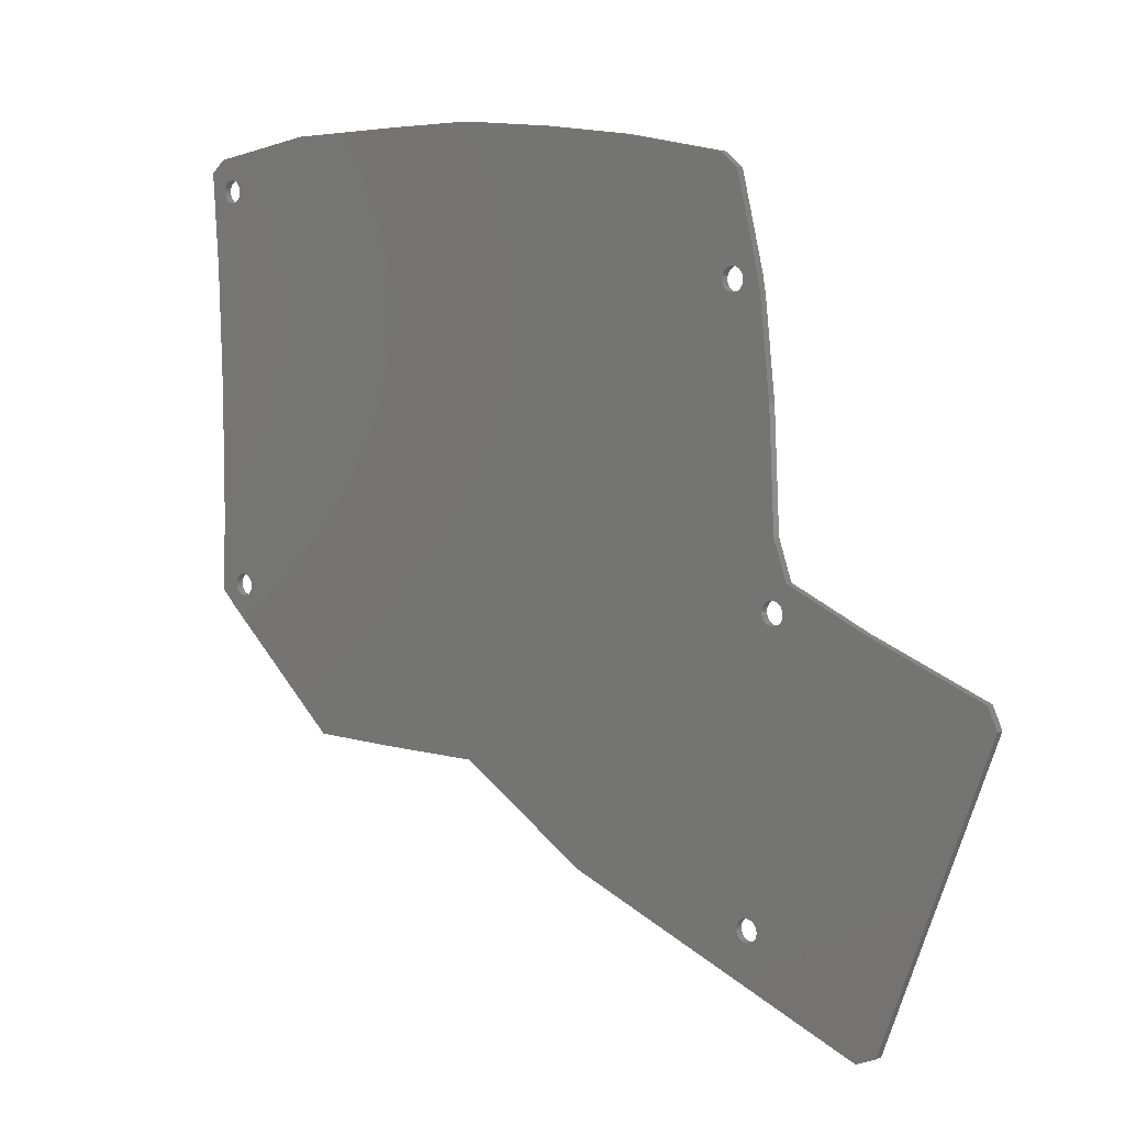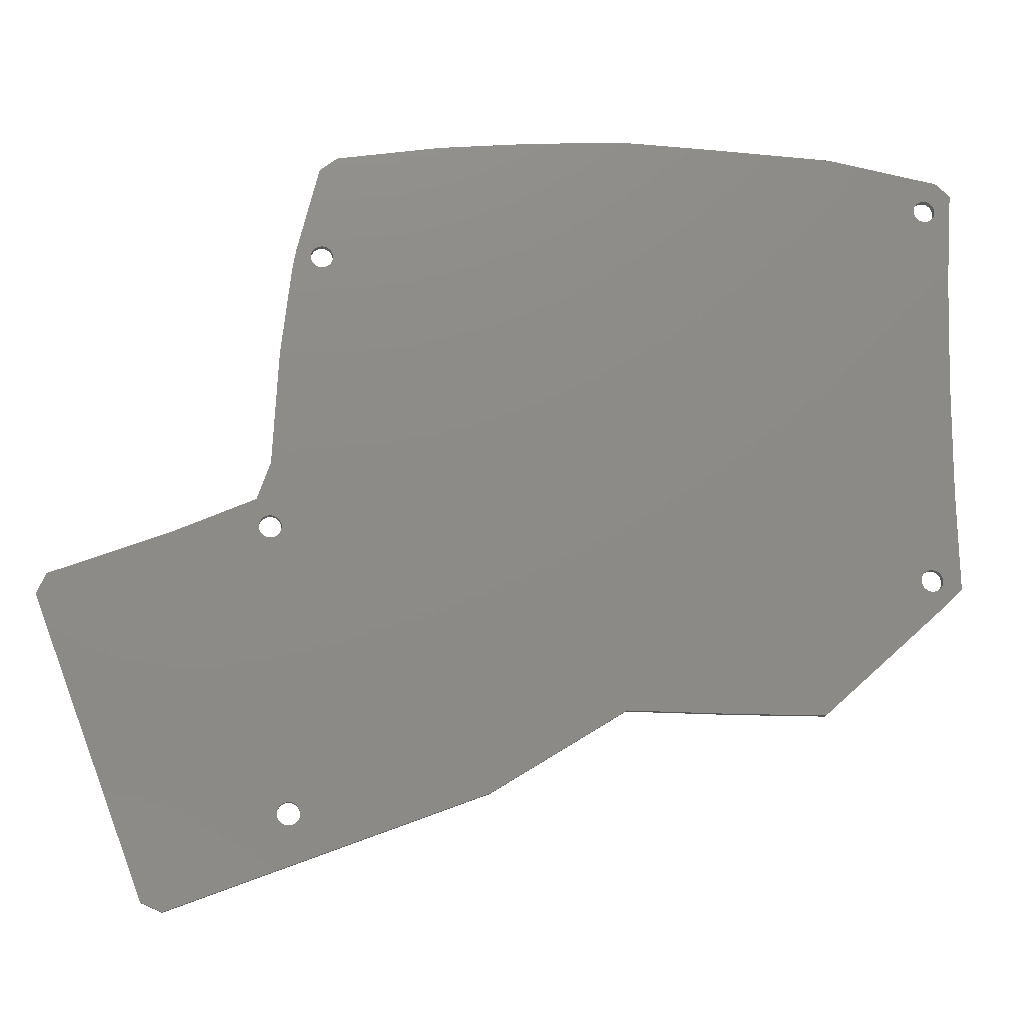
<metadata>
{"format":"stl","ext":"stl","renderer":"f3d","projection":"perspective","resolution":1024,"background":"white","views":[{"elev":7.8,"azim":-138.8,"up":"+Y"},{"elev":-13.5,"azim":-6.5,"up":"+Y"}]}
</metadata>
<code>
# stl→obj: 380 verts, 776 faces
v 67.33 54.82 0.75
v 67.03 55.16 -0.75
v 67.03 55.16 0.75
v 67.33 54.82 -0.75
v 66.65 56.91 0.75
v 66.8 57.35 -0.75
v 66.8 57.35 0.75
v 66.65 56.91 -0.75
v 68.13 54.36 -0.75
v 67.7 54.55 0.75
v 68.13 54.36 0.75
v 67.7 54.55 -0.75
v 67.33 58.09 -0.75
v 67.7 58.36 0.75
v 67.33 58.09 0.75
v 67.7 58.36 -0.75
v 66.65 56 0.75
v 66.61 56.46 -0.75
v 66.61 56.46 0.75
v 66.65 56 -0.75
v 66.8 55.56 -0.75
v 66.8 55.56 0.75
v 68.58 54.27 -0.75
v 68.58 54.27 0.75
v 67.03 57.75 0.75
v 67.03 57.75 -0.75
v 68.58 58.64 -0.75
v 69.03 58.64 0.75
v 68.58 58.64 0.75
v 69.03 58.64 -0.75
v 69.91 58.36 -0.75
v 70.28 58.09 0.75
v 69.91 58.36 0.75
v 70.28 58.09 -0.75
v 68.13 58.55 0.75
v 68.13 58.55 -0.75
v 69.91 54.55 -0.75
v 69.48 54.36 0.75
v 69.91 54.55 0.75
v 69.48 54.36 -0.75
v 70.81 57.35 -0.75
v 70.58 57.75 0.75
v 70.58 57.75 -0.75
v 70.81 57.35 0.75
v 69.48 58.55 0.75
v 69.48 58.55 -0.75
v 70.81 55.56 -0.75
v 70.96 56 0.75
v 70.96 56 -0.75
v 70.81 55.56 0.75
v 71 56.46 0.75
v 71 56.46 -0.75
v 70.96 56.91 0.75
v 70.96 56.91 -0.75
v 70.28 54.82 -0.75
v 70.58 55.16 0.75
v 70.58 55.16 -0.75
v 70.28 54.82 0.75
v 69.03 54.27 0.75
v 69.03 54.27 -0.75
v -57.25 42.1 0.75
v -57.11 42.54 -0.75
v -57.11 42.54 0.75
v -57.25 42.1 -0.75
v -55.78 39.55 -0.75
v -56.2 39.74 0.75
v -55.78 39.55 0.75
v -56.2 39.74 -0.75
v -55.33 43.83 -0.75
v -54.87 43.83 0.75
v -55.33 43.83 0.75
v -54.87 43.83 -0.75
v -54 43.55 -0.75
v -53.62 43.28 0.75
v -54 43.55 0.75
v -53.62 43.28 -0.75
v -56.57 43.28 -0.75
v -56.2 43.55 0.75
v -56.57 43.28 0.75
v -56.2 43.55 -0.75
v -54.42 43.73 0.75
v -54.42 43.73 -0.75
v -57.25 41.18 0.75
v -57.3 41.64 -0.75
v -57.3 41.64 0.75
v -57.25 41.18 -0.75
v -53.09 42.54 -0.75
v -53.32 42.93 0.75
v -53.32 42.93 -0.75
v -53.09 42.54 0.75
v -56.88 40.35 0.75
v -57.11 40.75 -0.75
v -57.11 40.75 0.75
v -56.88 40.35 -0.75
v -55.33 39.45 -0.75
v -55.33 39.45 0.75
v -54.42 39.55 -0.75
v -54.87 39.45 0.75
v -54.42 39.55 0.75
v -54.87 39.45 -0.75
v -52.94 41.18 -0.75
v -52.9 41.64 0.75
v -52.9 41.64 -0.75
v -52.94 41.18 0.75
v -56.88 42.93 0.75
v -56.88 42.93 -0.75
v -55.78 43.73 -0.75
v -55.78 43.73 0.75
v -54 39.74 -0.75
v -54 39.74 0.75
v -52.94 42.1 -0.75
v -52.94 42.1 0.75
v -56.57 40.01 0.75
v -56.57 40.01 -0.75
v -53.62 40.01 -0.75
v -53.62 40.01 0.75
v -53.32 40.35 0.75
v -53.32 40.35 -0.75
v -53.09 40.75 -0.75
v -53.09 40.75 0.75
v -66.19 -13.36 0.75
v -66.05 -12.92 -0.75
v -66.05 -12.92 0.75
v -66.19 -13.36 -0.75
v -64.72 -15.91 -0.75
v -65.14 -15.72 0.75
v -64.72 -15.91 0.75
v -65.14 -15.72 -0.75
v -64.27 -11.63 -0.75
v -63.81 -11.63 0.75
v -64.27 -11.63 0.75
v -63.81 -11.63 -0.75
v -62.94 -11.91 -0.75
v -62.56 -12.18 0.75
v -62.94 -11.91 0.75
v -62.56 -12.18 -0.75
v -65.51 -12.18 -0.75
v -65.14 -11.91 0.75
v -65.51 -12.18 0.75
v -65.14 -11.91 -0.75
v -63.36 -11.72 0.75
v -63.36 -11.72 -0.75
v -66.19 -14.27 0.75
v -66.24 -13.81 -0.75
v -66.24 -13.81 0.75
v -66.19 -14.27 -0.75
v -62.03 -12.92 -0.75
v -62.26 -12.52 0.75
v -62.26 -12.52 -0.75
v -62.03 -12.92 0.75
v -65.82 -15.11 0.75
v -66.05 -14.71 -0.75
v -66.05 -14.71 0.75
v -65.82 -15.11 -0.75
v -64.27 -16 -0.75
v -64.27 -16 0.75
v -62.26 -15.11 -0.75
v -62.03 -14.71 0.75
v -62.03 -14.71 -0.75
v -62.26 -15.11 0.75
v -63.36 -15.91 -0.75
v -63.81 -16 0.75
v -63.36 -15.91 0.75
v -63.81 -16 -0.75
v -61.89 -14.27 -0.75
v -61.84 -13.81 0.75
v -61.84 -13.81 -0.75
v -61.89 -14.27 0.75
v -65.82 -12.52 0.75
v -65.82 -12.52 -0.75
v -64.72 -11.72 -0.75
v -64.72 -11.72 0.75
v -62.94 -15.72 -0.75
v -62.94 -15.72 0.75
v -61.89 -13.36 -0.75
v -61.89 -13.36 0.75
v -65.51 -15.45 0.75
v -65.51 -15.45 -0.75
v -62.56 -15.45 -0.75
v -62.56 -15.45 0.75
v -60.78 -70.93 0.75
v -61.09 -70.58 -0.75
v -61.09 -70.58 0.75
v -60.78 -70.93 -0.75
v -61.46 -68.83 0.75
v -61.32 -68.4 -0.75
v -61.32 -68.4 0.75
v -61.46 -68.83 -0.75
v -59.99 -71.38 -0.75
v -60.41 -71.2 0.75
v -59.99 -71.38 0.75
v -60.41 -71.2 -0.75
v -60.78 -67.66 -0.75
v -60.41 -67.39 0.75
v -60.78 -67.66 0.75
v -60.41 -67.39 -0.75
v -61.46 -69.75 0.75
v -61.51 -69.29 -0.75
v -61.51 -69.29 0.75
v -61.46 -69.75 -0.75
v -61.32 -70.19 -0.75
v -61.32 -70.19 0.75
v -59.54 -71.48 -0.75
v -59.54 -71.48 0.75
v -61.09 -68 0.75
v -61.09 -68 -0.75
v -59.54 -67.1 -0.75
v -59.08 -67.1 0.75
v -59.54 -67.1 0.75
v -59.08 -67.1 -0.75
v -59.99 -67.2 0.75
v -59.99 -67.2 -0.75
v -58.21 -71.2 -0.75
v -58.63 -71.38 0.75
v -58.21 -71.2 0.75
v -58.63 -71.38 -0.75
v -58.63 -67.2 0.75
v -58.63 -67.2 -0.75
v -57.3 -70.19 -0.75
v -57.15 -69.75 0.75
v -57.15 -69.75 -0.75
v -57.3 -70.19 0.75
v -57.11 -69.29 0.75
v -57.11 -69.29 -0.75
v -57.15 -68.83 0.75
v -57.15 -68.83 -0.75
v -57.53 -68 -0.75
v -57.83 -67.66 0.75
v -57.83 -67.66 -0.75
v -57.53 -68 0.75
v -58.21 -67.39 0.75
v -58.21 -67.39 -0.75
v -57.83 -70.93 -0.75
v -57.53 -70.58 0.75
v -57.53 -70.58 -0.75
v -57.83 -70.93 0.75
v -59.08 -71.48 0.75
v -59.08 -71.48 -0.75
v -57.3 -68.4 0.75
v -57.3 -68.4 -0.75
v 69.49 -21.5 -0.75
v 69.44 -21.04 0.75
v 69.44 -21.04 -0.75
v 69.49 -21.5 0.75
v 65.14 -21.04 0.75
v 65.28 -20.6 -0.75
v 65.28 -20.6 0.75
v 65.14 -21.04 -0.75
v 66.61 -19.4 -0.75
v 67.06 -19.31 0.75
v 66.61 -19.4 0.75
v 67.06 -19.31 -0.75
v 66.19 -19.59 -0.75
v 66.19 -19.59 0.75
v 69.07 -20.2 -0.75
v 68.76 -19.86 0.75
v 68.76 -19.86 -0.75
v 69.07 -20.2 0.75
v 65.14 -21.95 0.75
v 65.09 -21.5 -0.75
v 65.09 -21.5 0.75
v 65.14 -21.95 -0.75
v 65.51 -22.79 0.75
v 65.28 -22.39 -0.75
v 65.28 -22.39 0.75
v 65.51 -22.79 -0.75
v 69.3 -22.39 -0.75
v 69.44 -21.95 0.75
v 69.44 -21.95 -0.75
v 69.3 -22.39 0.75
v 67.52 -19.31 -0.75
v 67.97 -19.4 0.75
v 67.52 -19.31 0.75
v 67.97 -19.4 -0.75
v 67.06 -23.68 -0.75
v 66.61 -23.59 0.75
v 67.06 -23.68 0.75
v 66.61 -23.59 -0.75
v 65.51 -20.2 -0.75
v 65.51 -20.2 0.75
v 66.19 -23.4 -0.75
v 65.82 -23.13 0.75
v 66.19 -23.4 0.75
v 65.82 -23.13 -0.75
v 68.39 -19.59 -0.75
v 68.39 -19.59 0.75
v 68.39 -23.4 -0.75
v 67.97 -23.59 0.75
v 68.39 -23.4 0.75
v 67.97 -23.59 -0.75
v 65.82 -19.86 -0.75
v 65.82 -19.86 0.75
v 69.3 -20.6 -0.75
v 69.3 -20.6 0.75
v 68.76 -23.13 -0.75
v 69.07 -22.79 0.75
v 69.07 -22.79 -0.75
v 68.76 -23.13 0.75
v 67.52 -23.68 0.75
v 67.52 -23.68 -0.75
v 73.22 -23.05 -0.75
v 73.22 -23.15 -0.75
v 72.69 17.21 -0.75
v 72.69 -1.09 -0.75
v 72.75 -5.476 -0.75
v 71.42 62.66 -0.75
v 70.17 -26.15 -0.75
v 44.83 -48.86 -0.75
v 26.61 -48.86 -0.75
v 5.47 -48.55 -0.75
v 24.1 68.06 -0.75
v 49.04 66.83 -0.75
v 5.859 68.81 -0.75
v 5.759 68.81 -0.75
v -13.28 67.67 -0.75
v -21.04 -64.89 -0.75
v -64.2 -1.09 -0.75
v -41.59 -72.59 -0.75
v -31.67 65.94 -0.75
v -63.21 17.31 -0.75
v -62.98 21.32 -0.75
v -60.93 39.01 -0.75
v -82.24 -87.8 -0.75
v -100.8 -47.7 -0.75
v -82.8 -15.32 -0.75
v -86.36 -86.03 -0.75
v -82.34 -87.8 -0.75
v -94.7 -63.75 -0.75
v -66.87 -8.439 -0.75
v -106.2 -24.08 -0.75
v -108.1 -28.16 -0.75
v -108.1 -28.05 -0.75
v 74.4 59.97 -0.75
v 73.39 43.16 -0.75
v 74.4 60.07 -0.75
v 73.22 39.17 -0.75
v 72.75 21.6 -0.75
v -52.34 62.71 -0.75
v -55.88 60.04 -0.75
v -60.26 42.71 -0.75
v 74.4 60.07 0.75
v 71.42 62.66 0.75
v 73.39 43.16 0.75
v 74.4 59.97 0.75
v 73.22 -23.05 0.75
v 72.75 -5.476 0.75
v 73.22 -23.15 0.75
v 70.17 -26.15 0.75
v 26.61 -48.86 0.75
v 5.47 -48.55 0.75
v 44.83 -48.86 0.75
v 24.1 68.06 0.75
v 5.859 68.81 0.75
v 5.759 68.81 0.75
v -13.28 67.67 0.75
v -31.67 65.94 0.75
v -52.34 62.71 0.75
v -63.21 17.31 0.75
v -62.98 21.32 0.75
v -60.93 39.01 0.75
v -41.59 -72.59 0.75
v -82.24 -87.8 0.75
v -100.8 -47.7 0.75
v -94.7 -63.75 0.75
v -82.8 -15.32 0.75
v -86.36 -86.03 0.75
v -82.34 -87.8 0.75
v -106.2 -24.08 0.75
v -108.1 -28.16 0.75
v -108.1 -28.05 0.75
v 73.22 39.17 0.75
v 49.04 66.83 0.75
v 72.75 21.6 0.75
v 72.69 17.21 0.75
v 72.69 -1.09 0.75
v -60.26 42.71 0.75
v -21.04 -64.89 0.75
v -55.88 60.04 0.75
v -64.2 -1.09 0.75
v -66.87 -8.439 0.75
f 1 2 3
f 2 1 4
f 5 6 7
f 6 5 8
f 9 10 11
f 10 9 12
f 13 14 15
f 14 13 16
f 17 18 19
f 18 17 20
f 3 21 22
f 21 3 2
f 23 11 24
f 11 23 9
f 25 13 15
f 13 25 26
f 19 8 5
f 8 19 18
f 27 28 29
f 28 27 30
f 31 32 33
f 32 31 34
f 7 26 25
f 26 7 6
f 16 35 14
f 35 16 36
f 12 1 10
f 1 12 4
f 37 38 39
f 38 37 40
f 41 42 43
f 42 41 44
f 30 45 28
f 45 30 46
f 47 48 49
f 48 47 50
f 49 51 52
f 51 49 48
f 52 53 54
f 53 52 51
f 43 32 34
f 32 43 42
f 36 29 35
f 29 36 27
f 46 33 45
f 33 46 31
f 55 56 57
f 56 55 58
f 40 59 38
f 59 40 60
f 54 44 41
f 44 54 53
f 22 20 17
f 20 22 21
f 55 39 58
f 39 55 37
f 57 50 47
f 50 57 56
f 60 24 59
f 24 60 23
f 61 62 63
f 62 61 64
f 65 66 67
f 66 65 68
f 69 70 71
f 70 69 72
f 73 74 75
f 74 73 76
f 77 78 79
f 78 77 80
f 72 81 70
f 81 72 82
f 83 84 85
f 84 83 86
f 87 88 89
f 88 87 90
f 91 92 93
f 92 91 94
f 95 67 96
f 67 95 65
f 97 98 99
f 98 97 100
f 101 102 103
f 102 101 104
f 105 77 79
f 77 105 106
f 85 64 61
f 64 85 84
f 107 71 108
f 71 107 69
f 100 96 98
f 96 100 95
f 109 99 110
f 99 109 97
f 111 90 87
f 90 111 112
f 63 106 105
f 106 63 62
f 80 108 78
f 108 80 107
f 113 94 91
f 94 113 114
f 115 110 116
f 110 115 109
f 115 117 118
f 117 115 116
f 82 75 81
f 75 82 73
f 89 74 76
f 74 89 88
f 93 86 83
f 86 93 92
f 68 113 66
f 113 68 114
f 119 104 101
f 104 119 120
f 118 120 119
f 120 118 117
f 103 112 111
f 112 103 102
f 121 122 123
f 122 121 124
f 125 126 127
f 126 125 128
f 129 130 131
f 130 129 132
f 133 134 135
f 134 133 136
f 137 138 139
f 138 137 140
f 132 141 130
f 141 132 142
f 143 144 145
f 144 143 146
f 147 148 149
f 148 147 150
f 151 152 153
f 152 151 154
f 155 127 156
f 127 155 125
f 157 158 159
f 158 157 160
f 161 162 163
f 162 161 164
f 165 166 167
f 166 165 168
f 169 137 139
f 137 169 170
f 145 124 121
f 124 145 144
f 171 131 172
f 131 171 129
f 164 156 162
f 156 164 155
f 173 163 174
f 163 173 161
f 175 150 147
f 150 175 176
f 123 170 169
f 170 123 122
f 140 172 138
f 172 140 171
f 177 154 151
f 154 177 178
f 179 174 180
f 174 179 173
f 179 160 157
f 160 179 180
f 142 135 141
f 135 142 133
f 149 134 136
f 134 149 148
f 153 146 143
f 146 153 152
f 128 177 126
f 177 128 178
f 159 168 165
f 168 159 158
f 167 176 175
f 176 167 166
f 181 182 183
f 182 181 184
f 185 186 187
f 186 185 188
f 189 190 191
f 190 189 192
f 193 194 195
f 194 193 196
f 197 198 199
f 198 197 200
f 183 201 202
f 201 183 182
f 203 191 204
f 191 203 189
f 205 193 195
f 193 205 206
f 199 188 185
f 188 199 198
f 207 208 209
f 208 207 210
f 187 206 205
f 206 187 186
f 196 211 194
f 211 196 212
f 192 181 190
f 181 192 184
f 213 214 215
f 214 213 216
f 210 217 208
f 217 210 218
f 219 220 221
f 220 219 222
f 221 223 224
f 223 221 220
f 224 225 226
f 225 224 223
f 227 228 229
f 228 227 230
f 212 209 211
f 209 212 207
f 218 231 217
f 231 218 232
f 233 234 235
f 234 233 236
f 216 237 214
f 237 216 238
f 226 239 240
f 239 226 225
f 202 200 197
f 200 202 201
f 233 215 236
f 215 233 213
f 232 228 231
f 228 232 229
f 235 222 219
f 222 235 234
f 240 230 227
f 230 240 239
f 238 204 237
f 204 238 203
f 241 242 243
f 242 241 244
f 245 246 247
f 246 245 248
f 249 250 251
f 250 249 252
f 253 251 254
f 251 253 249
f 255 256 257
f 256 255 258
f 259 260 261
f 260 259 262
f 261 248 245
f 248 261 260
f 263 264 265
f 264 263 266
f 267 268 269
f 268 267 270
f 271 272 273
f 272 271 274
f 275 276 277
f 276 275 278
f 247 279 280
f 279 247 246
f 281 282 283
f 282 281 284
f 285 256 286
f 256 285 257
f 252 273 250
f 273 252 271
f 287 288 289
f 288 287 290
f 278 283 276
f 283 278 281
f 282 266 263
f 266 282 284
f 280 291 292
f 291 280 279
f 265 262 259
f 262 265 264
f 293 258 255
f 258 293 294
f 295 296 297
f 296 295 298
f 291 254 292
f 254 291 253
f 297 270 267
f 270 297 296
f 290 299 288
f 299 290 300
f 274 286 272
f 286 274 285
f 243 294 293
f 294 243 242
f 300 277 299
f 277 300 275
f 269 244 241
f 244 269 268
f 295 289 298
f 289 295 287
f 267 301 302
f 279 303 304
f 291 304 305
f 303 52 306
f 301 255 305
f 303 49 52
f 303 47 49
f 303 57 47
f 303 55 57
f 297 302 307
f 301 243 293
f 301 241 243
f 301 269 241
f 301 267 269
f 302 297 267
f 307 295 297
f 307 287 295
f 307 290 287
f 307 300 290
f 307 275 300
f 307 278 275
f 307 281 278
f 308 260 262
f 308 281 307
f 308 284 281
f 308 266 284
f 308 264 266
f 308 262 264
f 260 308 309
f 260 309 310
f 260 311 312
f 260 310 311
f 311 310 313
f 313 310 314
f 310 315 314
f 165 310 316
f 317 310 175
f 232 316 318
f 310 167 175
f 111 319 103
f 319 101 103
f 315 101 319
f 310 118 315
f 101 315 119
f 315 118 119
f 310 320 118
f 118 320 115
f 321 115 320
f 115 321 109
f 109 321 97
f 97 321 100
f 100 321 95
f 322 95 321
f 226 318 224
f 318 221 224
f 318 219 221
f 318 235 219
f 318 233 235
f 318 213 233
f 318 216 213
f 318 238 216
f 323 238 318
f 310 165 167
f 188 159 165
f 188 157 159
f 188 179 157
f 188 173 179
f 188 161 173
f 188 164 161
f 188 155 164
f 188 125 155
f 188 324 125
f 325 125 324
f 125 325 128
f 128 325 178
f 178 325 154
f 154 325 152
f 146 325 144
f 238 323 203
f 323 189 203
f 323 192 189
f 323 184 192
f 323 182 184
f 323 201 182
f 323 200 201
f 326 200 323
f 200 326 198
f 326 323 327
f 188 328 324
f 198 326 328
f 144 325 329
f 152 325 146
f 324 330 325
f 331 330 324
f 330 331 332
f 306 333 334
f 333 306 335
f 336 306 334
f 337 306 336
f 306 337 303
f 54 306 52
f 41 306 54
f 43 306 41
f 34 306 43
f 31 306 34
f 46 306 31
f 30 306 46
f 27 306 30
f 36 306 27
f 16 306 36
f 312 16 13
f 312 13 26
f 21 312 20
f 303 279 246
f 303 246 312
f 312 246 248
f 312 248 260
f 16 312 306
f 6 312 26
f 8 312 6
f 18 312 8
f 20 312 18
f 301 293 255
f 305 255 257
f 285 305 257
f 303 37 55
f 274 305 285
f 303 40 37
f 271 305 274
f 303 60 40
f 252 305 271
f 303 23 60
f 249 305 252
f 303 9 23
f 253 305 249
f 303 12 9
f 291 305 253
f 303 4 12
f 304 291 279
f 2 303 312
f 303 2 4
f 2 312 21
f 87 319 111
f 89 319 87
f 319 89 338
f 76 338 89
f 73 338 76
f 339 73 82
f 339 82 72
f 339 72 69
f 339 69 107
f 73 339 338
f 80 339 107
f 340 80 77
f 340 77 106
f 340 106 62
f 340 62 64
f 340 64 84
f 65 322 68
f 232 318 229
f 316 232 165
f 165 232 218
f 165 218 210
f 165 210 207
f 165 207 212
f 80 340 339
f 68 322 114
f 165 212 196
f 165 196 193
f 114 322 94
f 165 193 206
f 165 206 186
f 165 186 188
f 328 188 198
f 94 322 92
f 86 340 84
f 317 175 147
f 317 147 149
f 317 149 136
f 317 136 133
f 340 86 322
f 92 322 86
f 317 133 142
f 329 142 132
f 310 317 320
f 329 132 129
f 329 129 171
f 329 171 140
f 329 140 137
f 329 137 170
f 329 170 122
f 329 122 124
f 142 329 317
f 329 124 144
f 240 318 226
f 227 318 240
f 229 318 227
f 95 322 65
f 32 341 342
f 56 343 50
f 344 50 343
f 344 48 50
f 344 51 48
f 341 32 344
f 258 345 346
f 58 343 56
f 39 343 58
f 38 343 39
f 59 343 38
f 24 343 59
f 11 343 24
f 10 343 11
f 258 346 256
f 1 343 10
f 268 345 244
f 345 270 347
f 296 347 270
f 347 296 348
f 298 348 296
f 289 348 298
f 288 348 289
f 299 348 288
f 277 348 299
f 276 348 277
f 283 348 276
f 349 247 350
f 283 351 348
f 282 351 283
f 263 351 282
f 265 351 263
f 259 351 265
f 247 349 245
f 261 351 259
f 245 349 261
f 350 352 353
f 350 353 354
f 351 261 349
f 355 350 354
f 117 350 355
f 104 355 356
f 117 355 120
f 88 356 357
f 104 356 102
f 355 104 120
f 358 350 117
f 166 350 176
f 358 117 116
f 359 116 110
f 359 110 99
f 359 99 98
f 359 98 96
f 360 96 67
f 360 67 66
f 360 66 113
f 360 113 91
f 360 91 93
f 158 350 168
f 220 361 223
f 222 361 220
f 234 361 222
f 236 361 234
f 215 361 236
f 214 361 215
f 237 361 214
f 362 237 204
f 156 209 162
f 209 156 211
f 127 211 156
f 211 127 194
f 363 194 127
f 194 363 195
f 364 195 363
f 195 364 205
f 205 364 187
f 365 127 126
f 365 126 177
f 365 177 151
f 365 151 153
f 365 153 143
f 365 143 145
f 121 365 145
f 237 362 361
f 191 362 204
f 190 362 191
f 181 362 190
f 183 362 181
f 202 362 183
f 197 362 202
f 366 197 199
f 127 365 363
f 366 199 364
f 187 364 185
f 197 366 362
f 362 366 367
f 185 364 199
f 368 363 365
f 369 368 370
f 368 369 363
f 343 1 371
f 270 345 268
f 244 345 242
f 242 345 294
f 3 371 1
f 294 345 258
f 372 371 3
f 346 286 256
f 371 372 373
f 346 272 286
f 350 374 352
f 346 273 272
f 374 280 375
f 346 250 273
f 352 373 372
f 372 3 22
f 372 22 17
f 346 251 250
f 372 17 19
f 346 254 251
f 344 53 51
f 344 44 53
f 344 42 44
f 344 32 42
f 342 33 32
f 342 45 33
f 342 28 45
f 342 29 28
f 342 35 29
f 342 14 35
f 372 14 342
f 14 372 15
f 346 292 254
f 373 352 374
f 292 375 280
f 375 292 346
f 374 350 280
f 280 350 247
f 5 372 19
f 7 372 5
f 25 372 7
f 15 372 25
f 361 225 223
f 360 93 83
f 376 83 85
f 350 158 377
f 356 112 102
f 356 90 112
f 356 88 90
f 357 74 88
f 357 75 74
f 378 75 357
f 75 378 81
f 81 378 70
f 70 378 71
f 71 378 108
f 378 78 108
f 376 78 378
f 78 376 79
f 79 376 105
f 105 376 63
f 63 376 61
f 160 377 158
f 361 239 225
f 180 377 160
f 361 230 239
f 231 377 180
f 361 228 230
f 377 231 361
f 61 376 85
f 83 376 360
f 361 231 228
f 174 231 180
f 96 360 359
f 231 174 217
f 163 217 174
f 217 163 208
f 162 208 163
f 208 162 209
f 168 350 166
f 116 359 358
f 379 350 358
f 350 379 176
f 176 379 150
f 150 379 148
f 148 379 134
f 134 379 135
f 135 379 141
f 380 141 379
f 141 380 130
f 130 380 131
f 131 380 172
f 172 380 138
f 138 380 139
f 139 380 169
f 169 380 123
f 365 121 380
f 123 380 121
f 326 364 328
f 364 326 366
f 328 363 324
f 363 328 364
f 324 369 331
f 369 324 363
f 331 370 332
f 370 331 369
f 332 368 330
f 368 332 370
f 325 368 365
f 368 325 330
f 329 365 380
f 365 329 325
f 329 379 317
f 379 329 380
f 317 358 320
f 358 317 379
f 320 359 321
f 359 320 358
f 321 360 322
f 360 321 359
f 322 376 340
f 376 322 360
f 340 378 339
f 378 340 376
f 338 378 357
f 378 338 339
f 319 357 356
f 357 319 338
f 315 356 355
f 356 315 319
f 314 355 354
f 355 314 315
f 313 354 353
f 354 313 314
f 311 353 352
f 353 311 313
f 312 352 372
f 352 312 311
f 306 372 342
f 372 306 312
f 335 342 341
f 342 335 306
f 344 335 341
f 335 344 333
f 343 333 344
f 333 343 334
f 371 334 343
f 334 371 336
f 373 336 371
f 336 373 337
f 374 337 373
f 337 374 303
f 375 303 374
f 303 375 304
f 346 304 375
f 304 346 305
f 345 305 346
f 305 345 301
f 347 301 345
f 301 347 302
f 307 347 348
f 347 307 302
f 308 348 351
f 348 308 307
f 309 351 349
f 351 309 308
f 310 349 350
f 349 310 309
f 316 350 377
f 350 316 310
f 318 377 361
f 377 318 316
f 323 361 362
f 361 323 318
f 327 362 367
f 362 327 323
f 326 367 366
f 367 326 327

</code>
